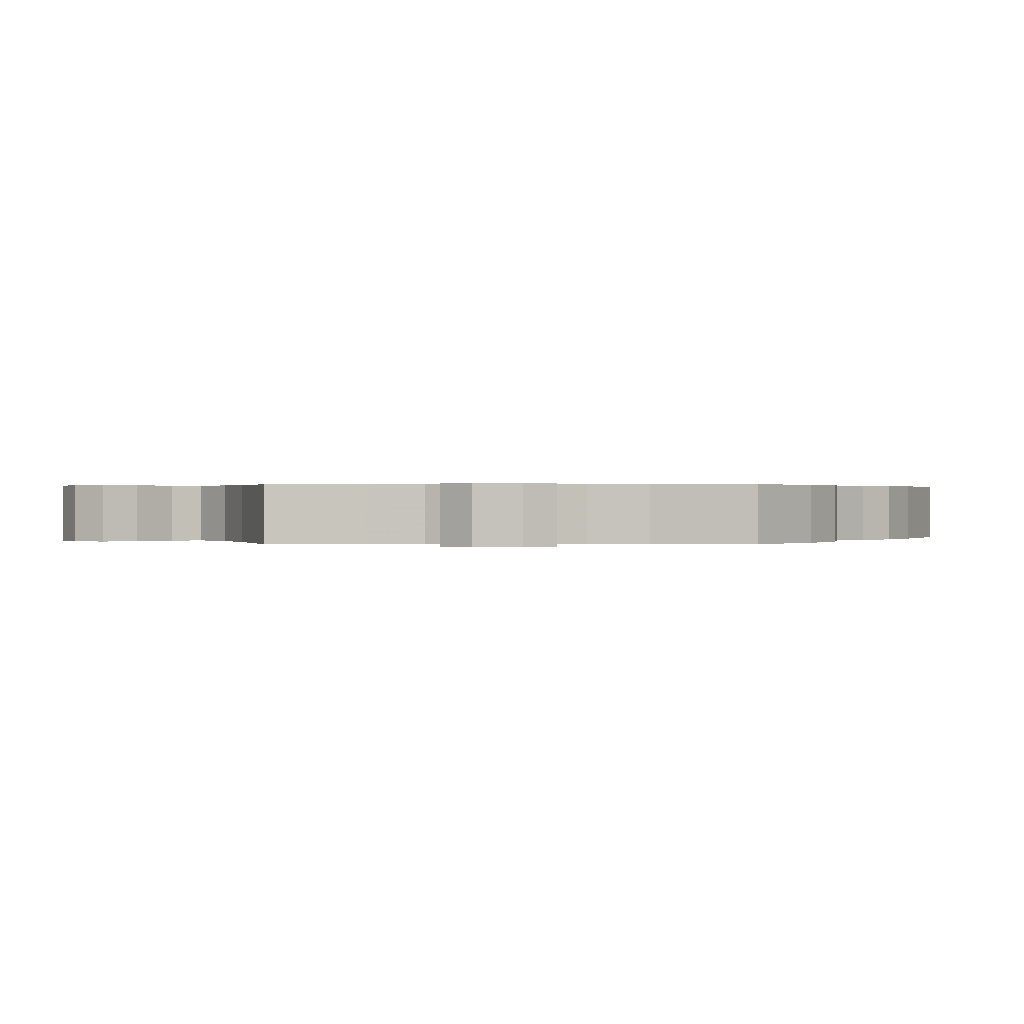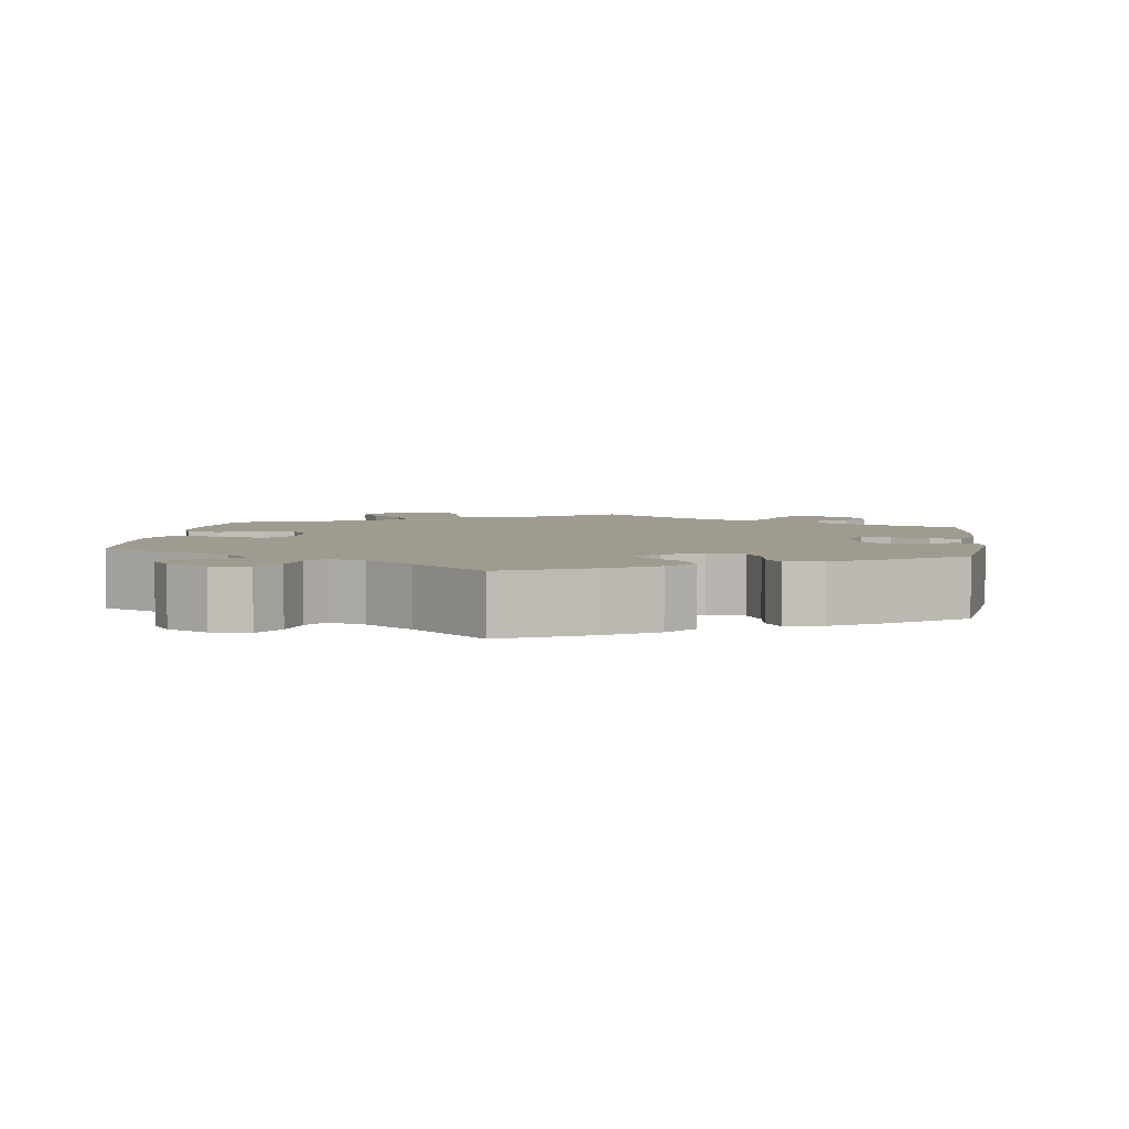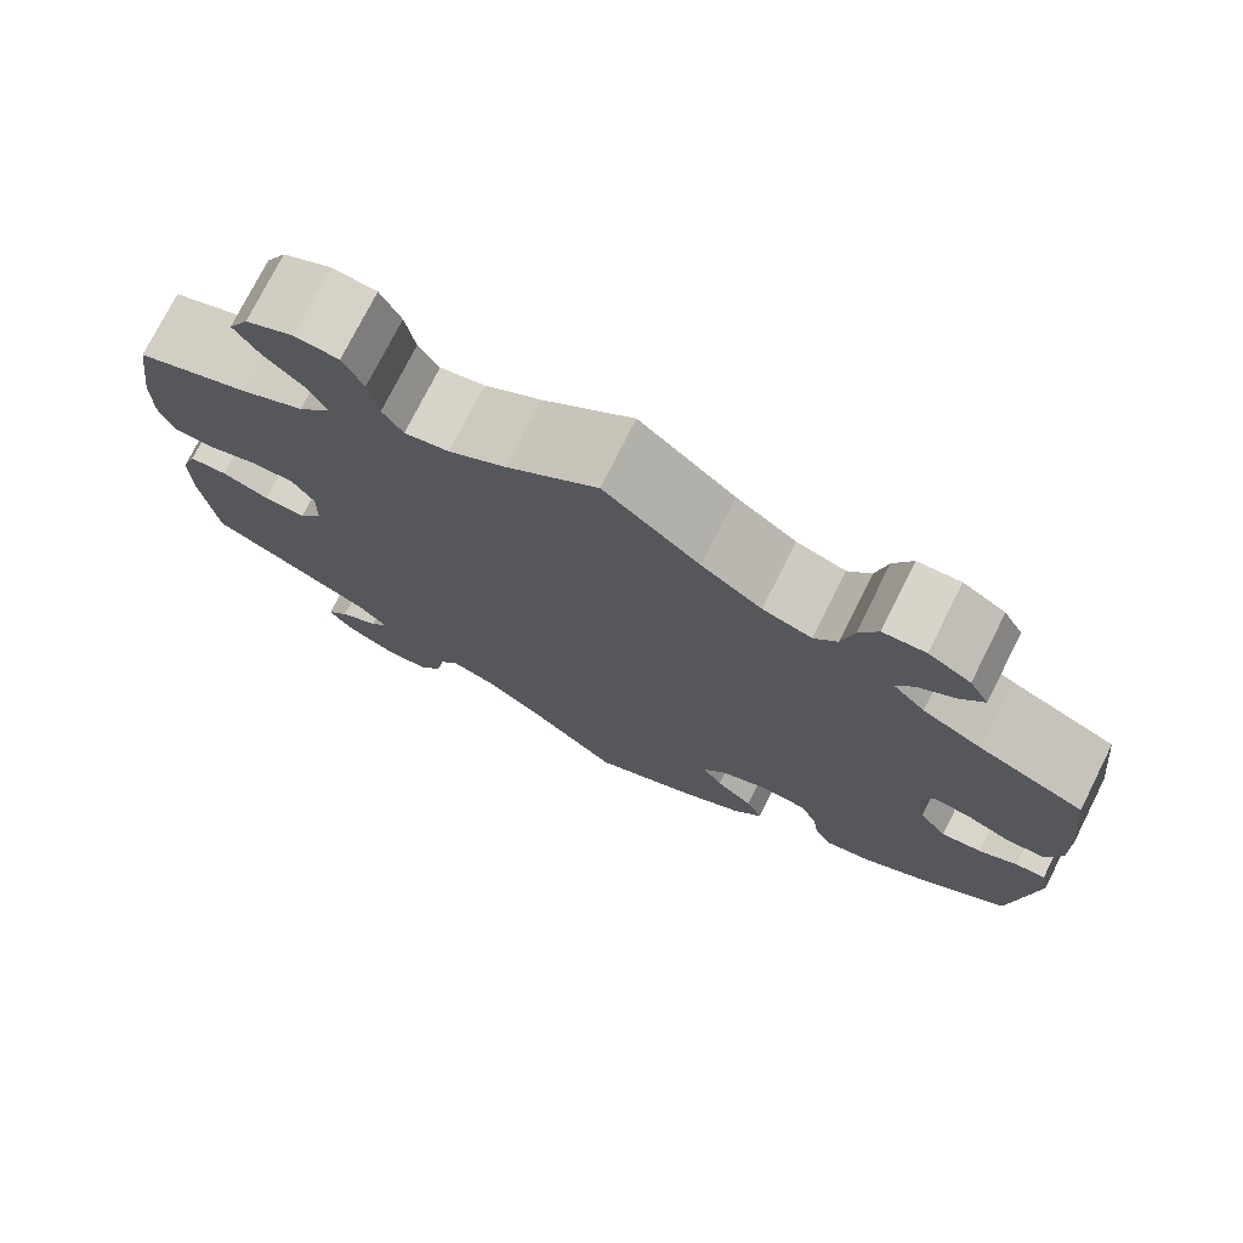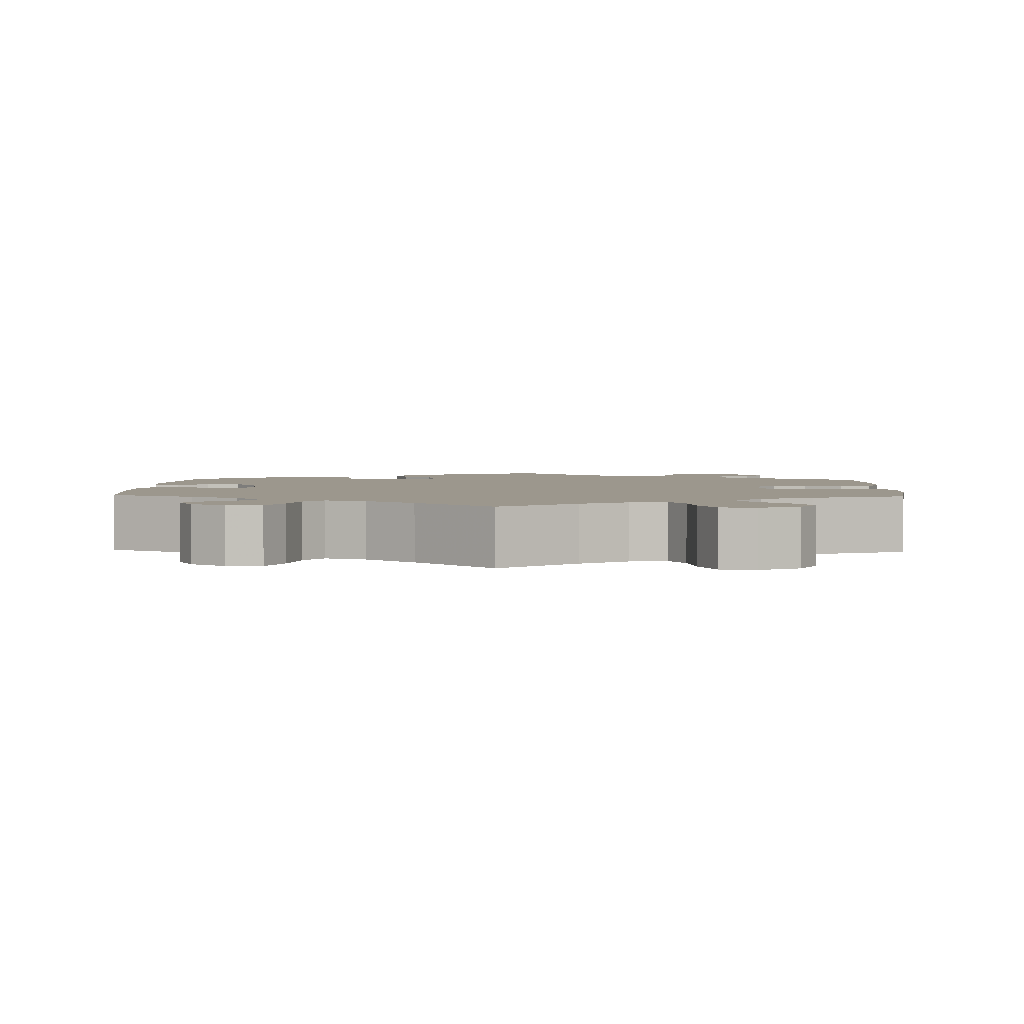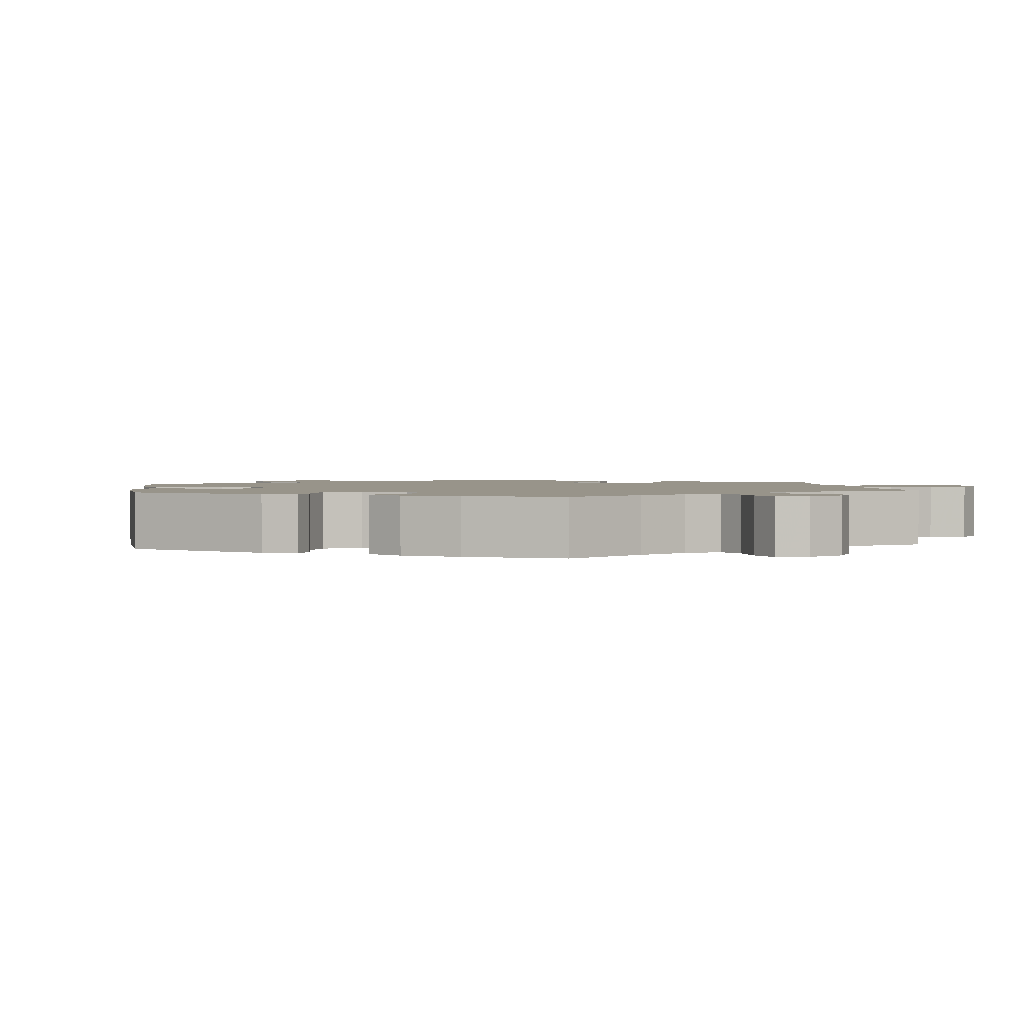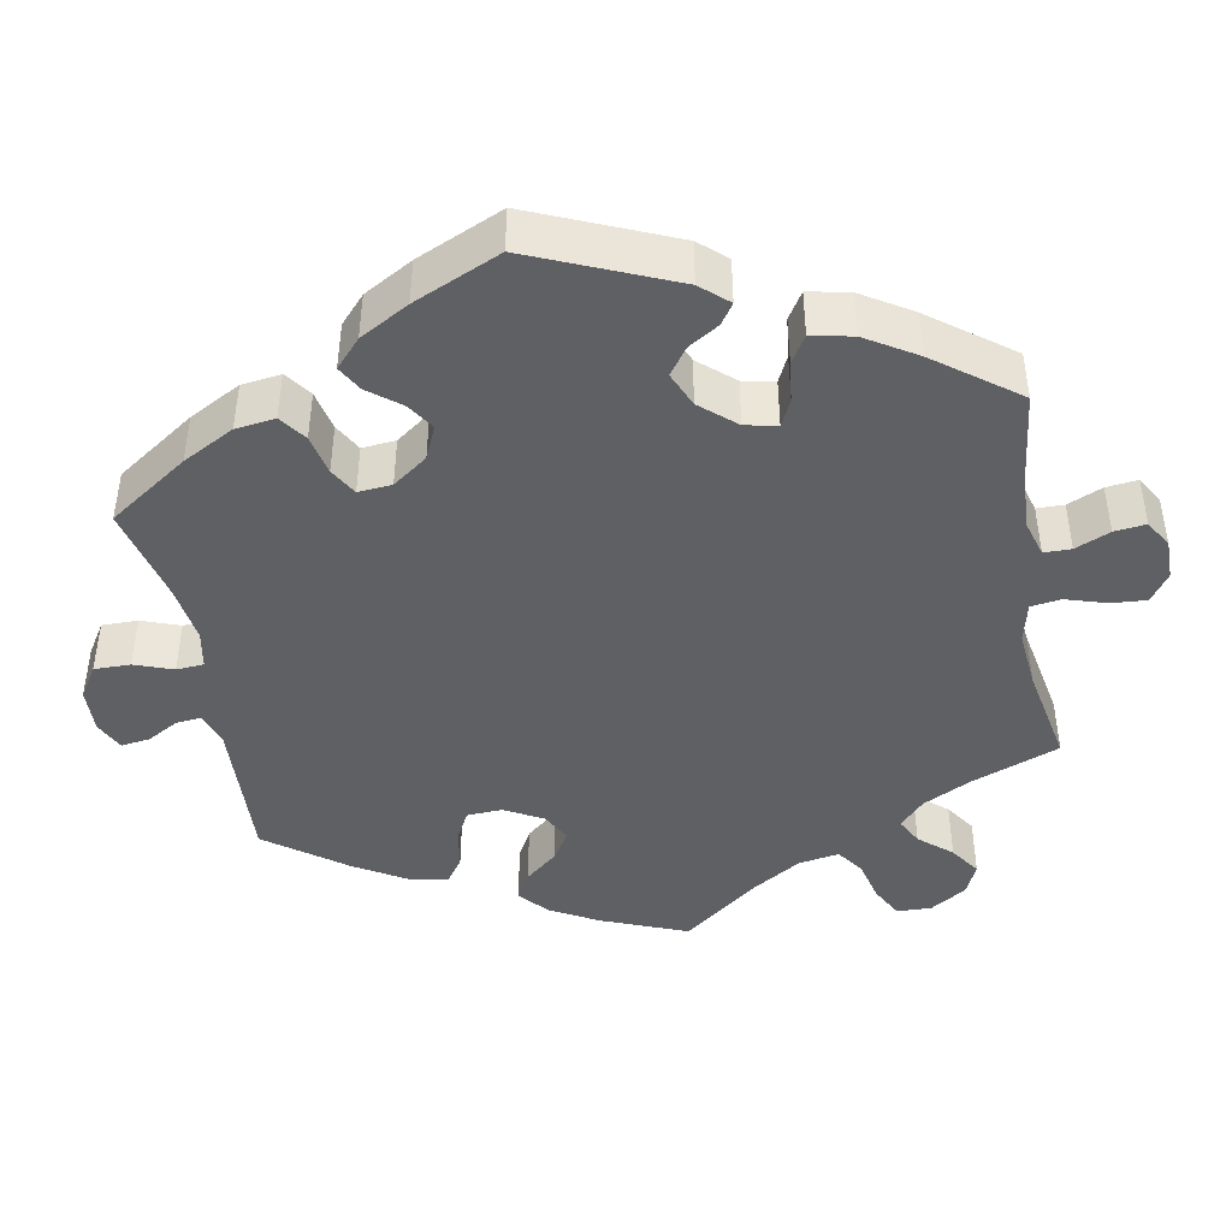
<metadata>
{"format":"obj","ext":"obj","renderer":"f3d","projection":"perspective","resolution":1024,"background":"white","views":[{"elev":0.3,"azim":30.9,"up":"+Y"},{"elev":4.1,"azim":-172.5,"up":"+Y"},{"elev":75.5,"azim":-153.3,"up":"+Z"},{"elev":2.9,"azim":2.2,"up":"+Y"},{"elev":1.8,"azim":-66.9,"up":"+Y"},{"elev":-43.0,"azim":-109.8,"up":"+Y"}]}
</metadata>
<code>
v -0.524 0.07 -0.096
v -0.515 0.07 -0.051
v -0.484 0.07 -0.053
v -0.444 0.07 -0.074
v -0.402 0.07 -0.078
v -0.373 0.07 -0.039
v -0.362 0.07 0.019
v -0.375 0.07 0.058
v -0.412 0.07 0.055
v -0.46 0.07 0.034
v -0.5 0.07 0.035
v -0.517 0.07 0.085
v -0.515 0.07 0.161
v -0.5 0.07 0.289
v -0.391 0.07 0.337
v -0.329 0.07 0.37
v -0.296 0.07 0.405
v -0.313 0.07 0.435
v -0.352 0.07 0.463
v -0.376 0.07 0.495
v -0.356 0.07 0.531
v -0.312 0.07 0.557
v -0.268 0.07 0.554
v -0.248 0.07 0.514
v -0.236 0.07 0.461
v -0.212 0.07 0.431
v -0.161 0.07 0.447
v -0.099 0.07 0.492
v 0 0.07 0.578
v 0.094 0.07 0.504
v 0.153 0.07 0.467
v 0.199 0.07 0.457
v 0.22 0.07 0.49
v 0.23 0.07 0.544
v 0.251 0.07 0.587
v 0.296 0.07 0.592
v 0.346 0.07 0.567
v 0.367 0.07 0.528
v 0.342 0.07 0.488
v 0.3 0.07 0.448
v 0.282 0.07 0.409
v 0.316 0.07 0.369
v 0.382 0.07 0.335
v 0.5 0.07 0.289
v 0.517 0.07 0.172
v 0.518 0.07 0.101
v 0.502 0.07 0.055
v 0.46 0.07 0.054
v 0.408 0.07 0.072
v 0.363 0.07 0.073
v 0.34 0.07 0.037
v 0.341 0.07 -0.019
v 0.366 0.07 -0.057
v 0.41 0.07 -0.055
v 0.459 0.07 -0.037
v 0.499 0.07 -0.04
v 0.516 0.07 -0.089
v 0.515 0.07 -0.163
v 0.5 0.07 -0.289
v 0.328 0.07 -0.376
v 0.296 0.07 -0.41
v 0.315 0.07 -0.436
v 0.356 0.07 -0.46
v 0.379 0.07 -0.489
v 0.355 0.07 -0.524
v 0.303 0.07 -0.551
v 0.254 0.07 -0.549
v 0.231 0.07 -0.509
v 0.222 0.07 -0.458
v 0.202 0.07 -0.429
v 0.155 0.07 -0.445
v 0.095 0.07 -0.491
v 0.001 0.07 -0.578
v -0.11 0.07 -0.525
v -0.174 0.07 -0.486
v -0.205 0.07 -0.446
v -0.188 0.07 -0.408
v -0.149 0.07 -0.373
v -0.128 0.07 -0.338
v -0.153 0.07 -0.303
v -0.203 0.07 -0.281
v -0.249 0.07 -0.286
v -0.268 0.07 -0.323
v -0.275 0.07 -0.373
v -0.294 0.07 -0.405
v -0.341 0.07 -0.395
v -0.403 0.07 -0.359
v -0.5 0.07 -0.289
v -0.524 0 -0.096
v -0.515 0 -0.051
v -0.484 0 -0.053
v -0.444 0 -0.074
v -0.402 0 -0.078
v -0.373 0 -0.039
v -0.362 0 0.019
v -0.375 0 0.058
v -0.412 0 0.055
v -0.46 0 0.034
v -0.5 0 0.035
v -0.517 0 0.085
v -0.515 0 0.161
v -0.5 0 0.289
v -0.391 0 0.337
v -0.329 0 0.37
v -0.296 0 0.405
v -0.313 0 0.435
v -0.352 0 0.463
v -0.376 0 0.495
v -0.356 0 0.531
v -0.312 0 0.557
v -0.268 0 0.554
v -0.248 0 0.514
v -0.236 0 0.461
v -0.212 0 0.431
v -0.161 0 0.447
v -0.099 0 0.492
v 0 0 0.578
v 0.094 0 0.504
v 0.153 0 0.467
v 0.199 0 0.457
v 0.22 0 0.49
v 0.23 0 0.544
v 0.251 0 0.587
v 0.296 0 0.592
v 0.346 0 0.567
v 0.367 0 0.528
v 0.342 0 0.488
v 0.3 0 0.448
v 0.282 0 0.409
v 0.316 0 0.369
v 0.382 0 0.335
v 0.5 0 0.289
v 0.517 0 0.172
v 0.518 0 0.101
v 0.502 0 0.055
v 0.46 0 0.054
v 0.408 0 0.072
v 0.363 0 0.073
v 0.34 0 0.037
v 0.341 0 -0.019
v 0.366 0 -0.057
v 0.41 0 -0.055
v 0.459 0 -0.037
v 0.499 0 -0.04
v 0.516 0 -0.089
v 0.515 0 -0.163
v 0.5 0 -0.289
v 0.328 0 -0.376
v 0.296 0 -0.41
v 0.315 0 -0.436
v 0.356 0 -0.46
v 0.379 0 -0.489
v 0.355 0 -0.524
v 0.303 0 -0.551
v 0.254 0 -0.549
v 0.231 0 -0.509
v 0.222 0 -0.458
v 0.202 0 -0.429
v 0.155 0 -0.445
v 0.095 0 -0.491
v 0.001 0 -0.578
v -0.11 0 -0.525
v -0.174 0 -0.486
v -0.205 0 -0.446
v -0.188 0 -0.408
v -0.149 0 -0.373
v -0.128 0 -0.338
v -0.153 0 -0.303
v -0.203 0 -0.281
v -0.249 0 -0.286
v -0.268 0 -0.323
v -0.275 0 -0.373
v -0.294 0 -0.405
v -0.341 0 -0.395
v -0.403 0 -0.359
v -0.5 0 -0.289
f 83 84 85 86
f 82 83 86 87
f 75 76 77 78
f 75 78 79
f 72 73 74 75
f 71 72 75 79
f 70 71 79 80
f 66 67 68 69
f 66 69 70
f 65 66 70
f 62 63 64 65
f 61 62 65 70
f 60 61 70 80
f 54 55 56 57
f 53 54 57 58
f 46 47 48 49
f 46 49 50
f 43 44 45 46
f 42 43 46 50
f 41 42 50 51
f 37 38 39 40
f 37 40 41
f 36 37 41
f 33 34 35 36
f 32 33 36 41
f 31 32 41 51
f 28 29 30
f 27 28 30 31
f 26 27 31 51
f 22 23 24 25
f 20 21 22 25
f 18 19 20 25
f 17 18 25 26
f 16 17 26 51
f 12 13 14 15
f 9 10 11 12
f 8 9 12 15
f 7 8 15 16
f 1 2 3 4
f 1 4 5
f 82 87 88 1
f 59 60 80 81
f 53 58 59 81
f 52 53 81 82
f 7 16 51 52
f 6 7 52 82
f 5 6 82
f 1 5 82
f 174 173 172 171
f 175 174 171 170
f 166 165 164 163
f 167 166 163
f 163 162 161 160
f 167 163 160 159
f 168 167 159 158
f 157 156 155 154
f 158 157 154
f 158 154 153
f 153 152 151 150
f 158 153 150 149
f 168 158 149 148
f 145 144 143 142
f 146 145 142 141
f 137 136 135 134
f 138 137 134
f 134 133 132 131
f 138 134 131 130
f 139 138 130 129
f 128 127 126 125
f 129 128 125
f 129 125 124
f 124 123 122 121
f 129 124 121 120
f 139 129 120 119
f 118 117 116
f 119 118 116 115
f 139 119 115 114
f 113 112 111 110
f 113 110 109 108
f 113 108 107 106
f 114 113 106 105
f 139 114 105 104
f 103 102 101 100
f 100 99 98 97
f 103 100 97 96
f 104 103 96 95
f 92 91 90 89
f 93 92 89
f 89 176 175 170
f 169 168 148 147
f 169 147 146 141
f 170 169 141 140
f 140 139 104 95
f 170 140 95 94
f 170 94 93
f 170 93 89
f 1 89 90 2
f 2 90 91 3
f 3 91 92 4
f 4 92 93 5
f 5 93 94 6
f 6 94 95 7
f 7 95 96 8
f 8 96 97 9
f 9 97 98 10
f 10 98 99 11
f 11 99 100 12
f 12 100 101 13
f 13 101 102 14
f 14 102 103 15
f 15 103 104 16
f 16 104 105 17
f 17 105 106 18
f 18 106 107 19
f 19 107 108 20
f 20 108 109 21
f 21 109 110 22
f 22 110 111 23
f 23 111 112 24
f 24 112 113 25
f 25 113 114 26
f 26 114 115 27
f 27 115 116 28
f 28 116 117 29
f 29 117 118 30
f 30 118 119 31
f 31 119 120 32
f 32 120 121 33
f 33 121 122 34
f 34 122 123 35
f 35 123 124 36
f 36 124 125 37
f 37 125 126 38
f 38 126 127 39
f 39 127 128 40
f 40 128 129 41
f 41 129 130 42
f 42 130 131 43
f 43 131 132 44
f 44 132 133 45
f 45 133 134 46
f 46 134 135 47
f 47 135 136 48
f 48 136 137 49
f 49 137 138 50
f 50 138 139 51
f 51 139 140 52
f 52 140 141 53
f 53 141 142 54
f 54 142 143 55
f 55 143 144 56
f 56 144 145 57
f 57 145 146 58
f 58 146 147 59
f 59 147 148 60
f 60 148 149 61
f 61 149 150 62
f 62 150 151 63
f 63 151 152 64
f 64 152 153 65
f 65 153 154 66
f 66 154 155 67
f 67 155 156 68
f 68 156 157 69
f 69 157 158 70
f 70 158 159 71
f 71 159 160 72
f 72 160 161 73
f 73 161 162 74
f 74 162 163 75
f 75 163 164 76
f 76 164 165 77
f 77 165 166 78
f 78 166 167 79
f 79 167 168 80
f 80 168 169 81
f 81 169 170 82
f 82 170 171 83
f 83 171 172 84
f 84 172 173 85
f 85 173 174 86
f 86 174 175 87
f 87 175 176 88
f 88 176 89 1

</code>
